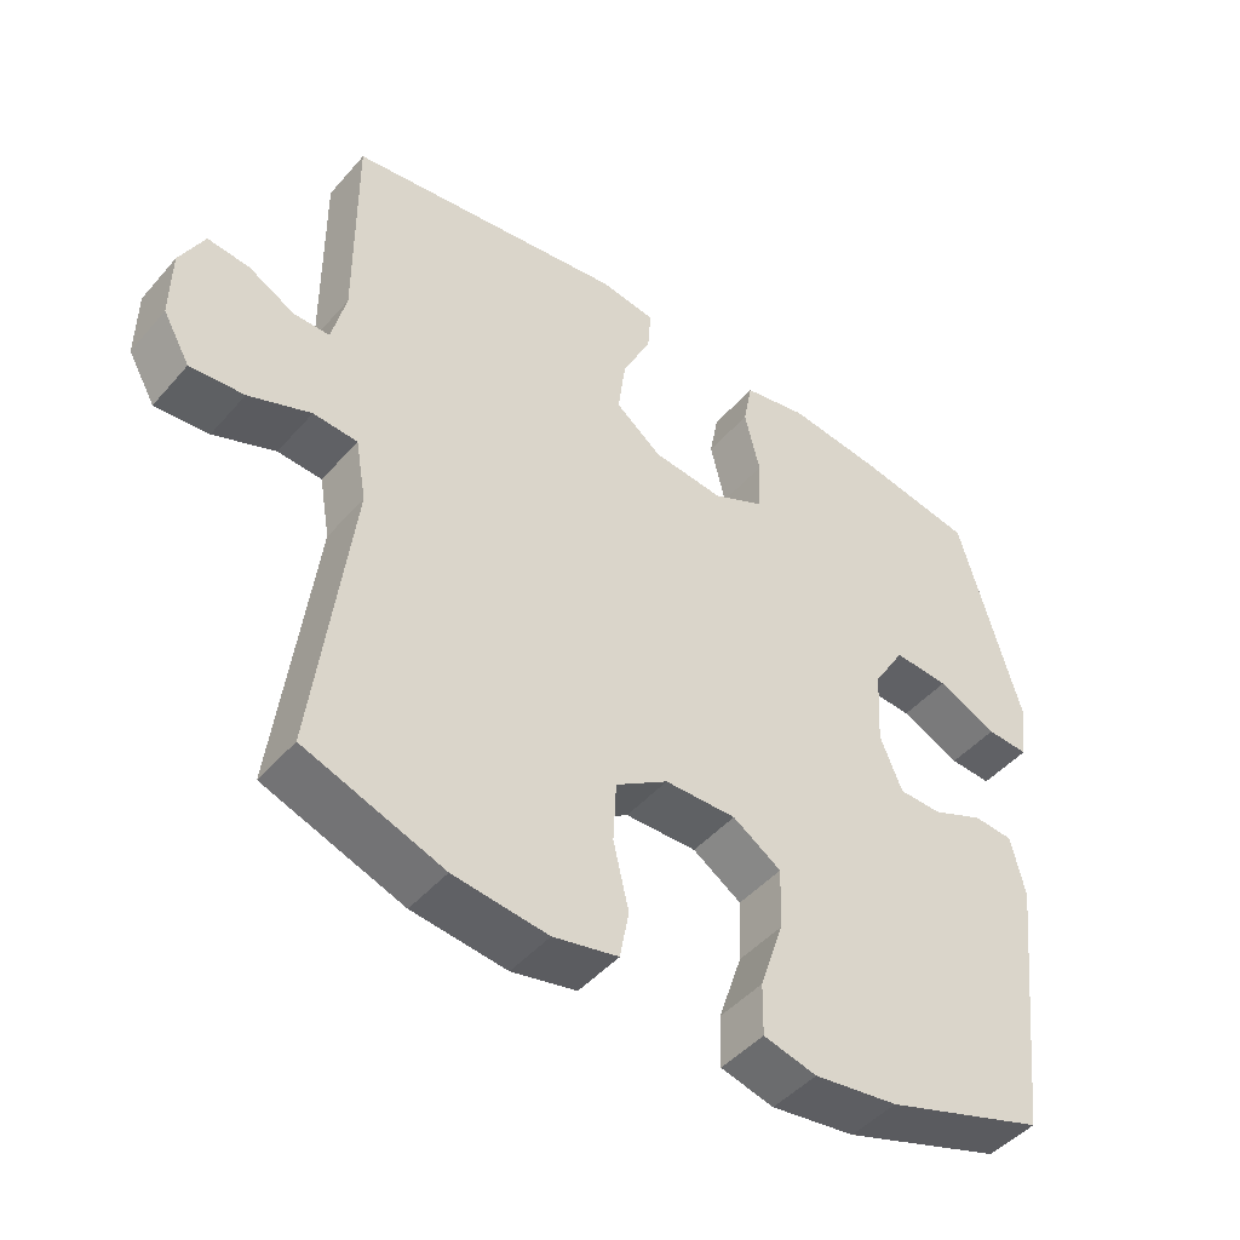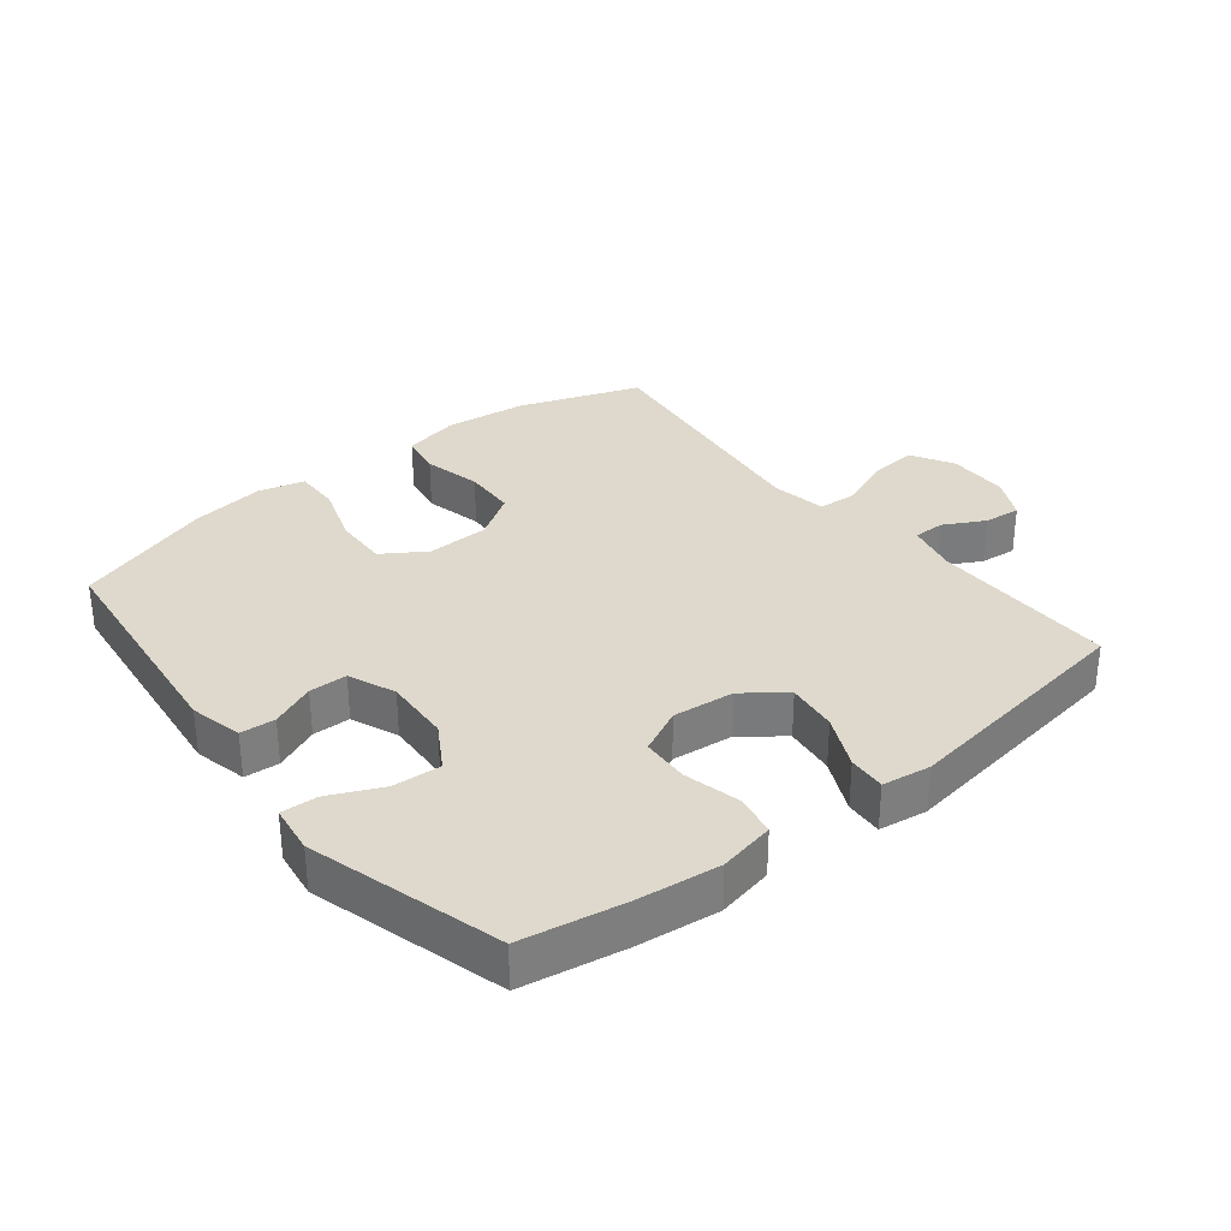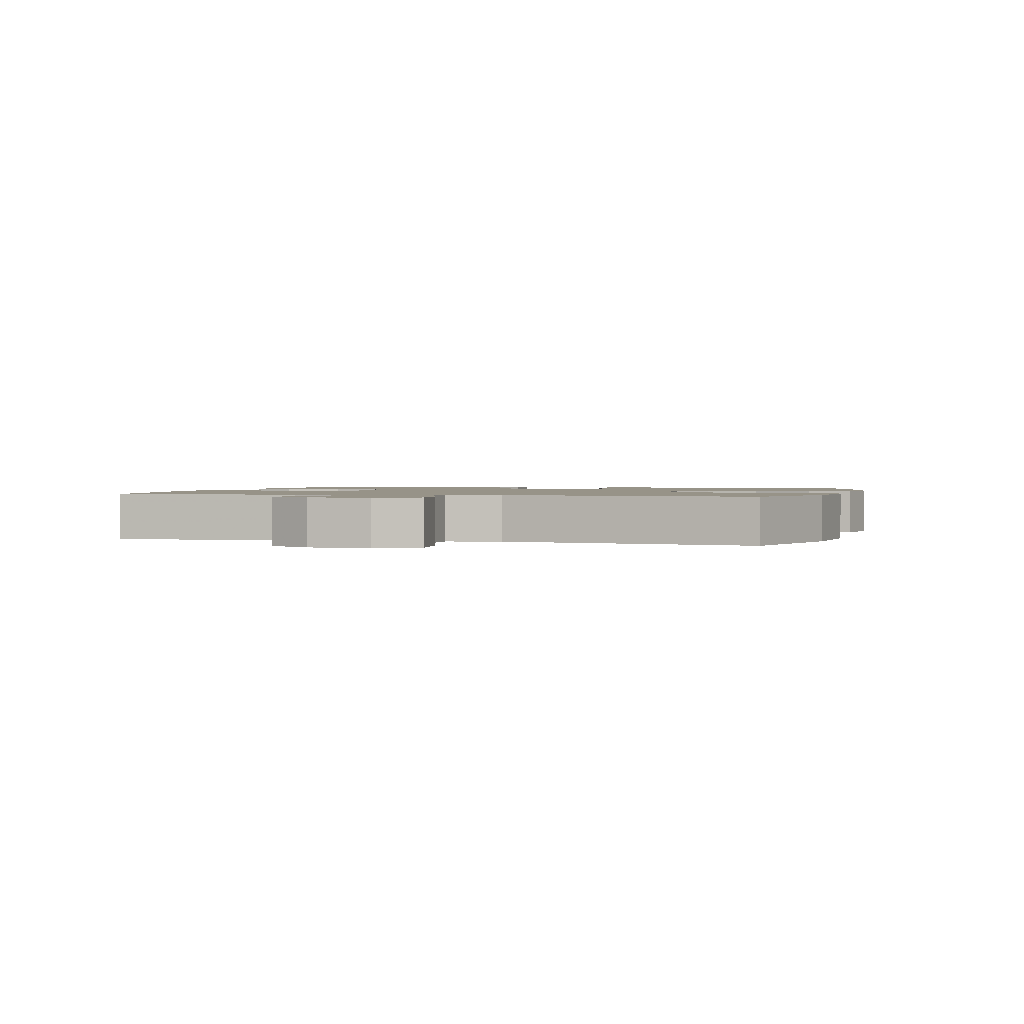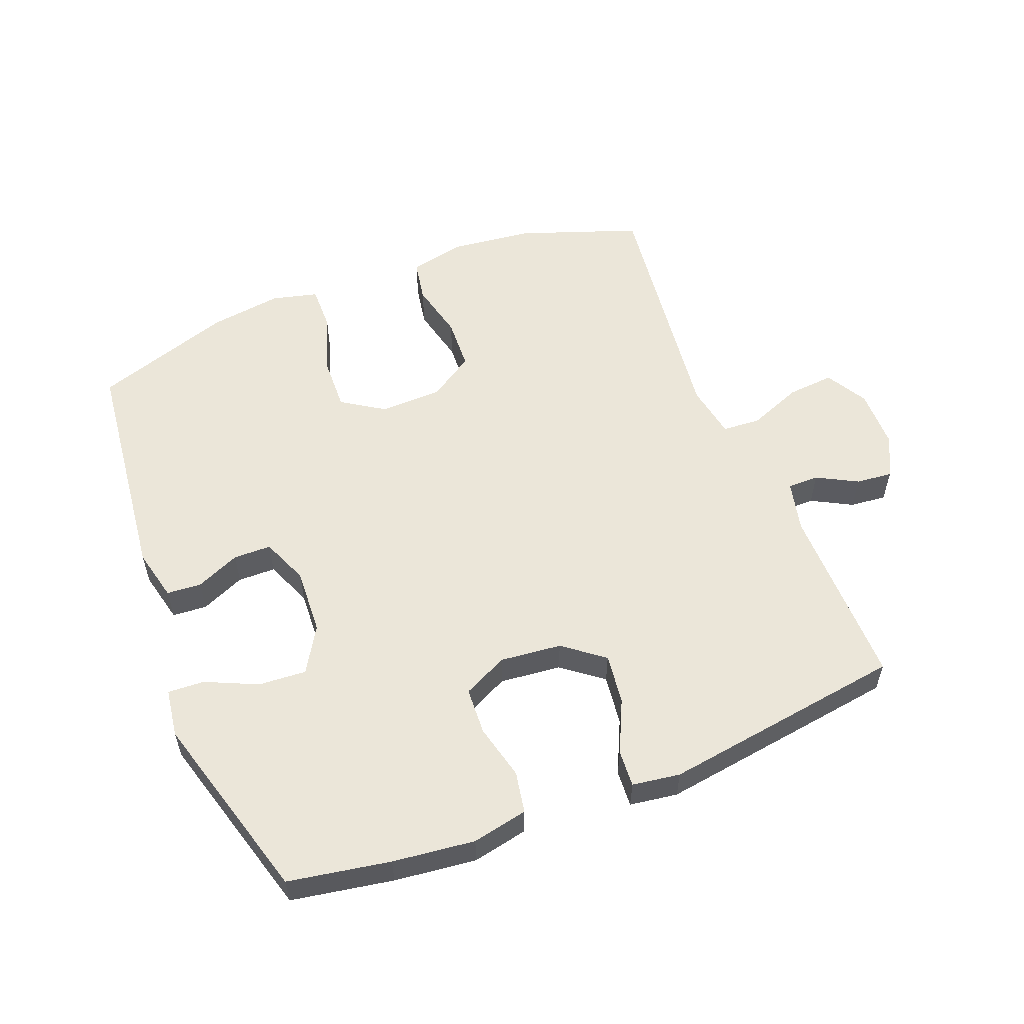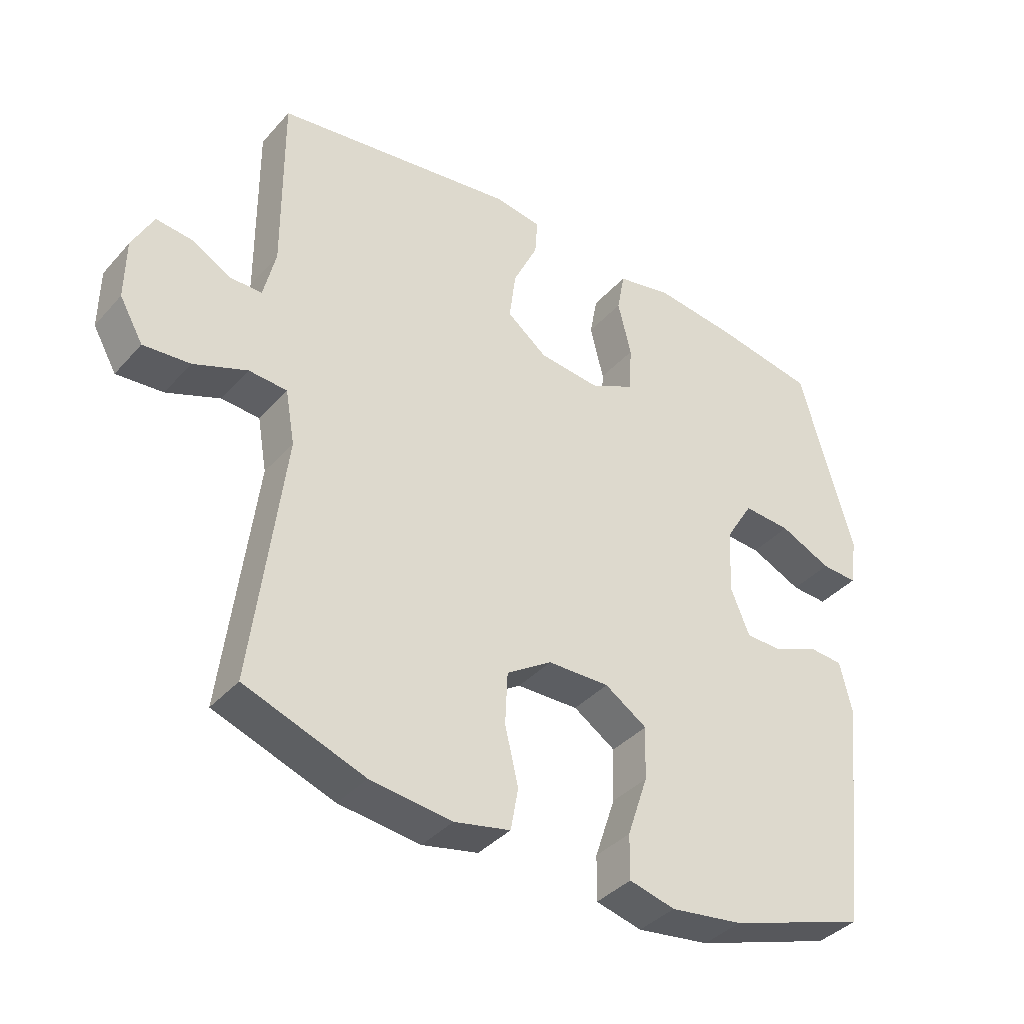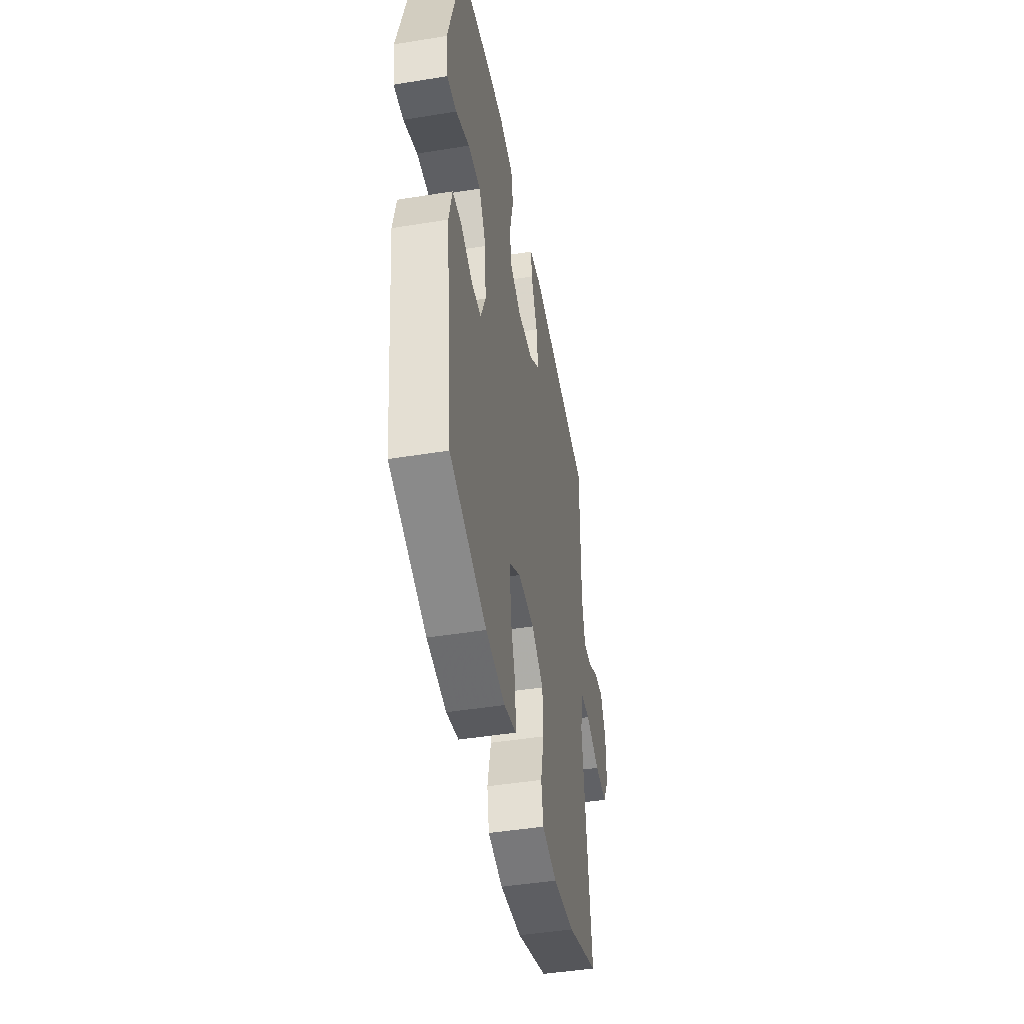
<metadata>
{"format":"obj","ext":"obj","renderer":"f3d","projection":"perspective","resolution":1024,"background":"white","views":[{"elev":-46.4,"azim":141.5,"up":"+Z"},{"elev":32.1,"azim":-38.6,"up":"+Y"},{"elev":1.4,"azim":105.1,"up":"+Y"},{"elev":55.9,"azim":-21.6,"up":"+Y"},{"elev":-38.3,"azim":143.5,"up":"+Z"},{"elev":-45.8,"azim":-79.5,"up":"+Z"}]}
</metadata>
<code>
v -0.5 0.07 0.5
v -0.341 0.07 0.528
v -0.213 0.07 0.543
v -0.126 0.07 0.525
v -0.114 0.07 0.46
v -0.135 0.07 0.373
v -0.131 0.07 0.299
v -0.061 0.07 0.265
v 0.035 0.07 0.275
v 0.098 0.07 0.324
v 0.088 0.07 0.403
v 0.049 0.07 0.486
v 0.045 0.07 0.544
v 0.12 0.07 0.555
v 0.5 0.07 0.5
v 0.498 0.07 0.21
v 0.517 0.07 0.13
v 0.566 0.07 0.13
v 0.629 0.07 0.164
v 0.686 0.07 0.17
v 0.719 0.07 0.105
v 0.72 0.07 0.01
v 0.683 0.07 -0.055
v 0.61 0.07 -0.049
v 0.526 0.07 -0.016
v 0.466 0.07 -0.02
v 0.451 0.07 -0.105
v 0.5 0.07 -0.5
v 0.312 0.07 -0.567
v 0.184 0.07 -0.582
v 0.096 0.07 -0.563
v 0.084 0.07 -0.497
v 0.105 0.07 -0.407
v 0.101 0.07 -0.325
v 0.03 0.07 -0.279
v -0.067 0.07 -0.277
v -0.133 0.07 -0.32
v -0.13 0.07 -0.404
v -0.098 0.07 -0.5
v -0.097 0.07 -0.57
v -0.169 0.07 -0.588
v -0.283 0.07 -0.572
v -0.5 0.07 -0.5
v -0.542 0.07 -0.135
v -0.523 0.07 -0.053
v -0.469 0.07 -0.049
v -0.4 0.07 -0.079
v -0.341 0.07 -0.078
v -0.311 0.07 -0.005
v -0.317 0.07 0.099
v -0.36 0.07 0.17
v -0.435 0.07 0.165
v -0.516 0.07 0.128
v -0.573 0.07 0.125
v -0.584 0.07 0.201
v -0.5 0 0.5
v -0.341 0 0.528
v -0.213 0 0.543
v -0.126 0 0.525
v -0.114 0 0.46
v -0.135 0 0.373
v -0.131 0 0.299
v -0.061 0 0.265
v 0.035 0 0.275
v 0.098 0 0.324
v 0.088 0 0.403
v 0.049 0 0.486
v 0.045 0 0.544
v 0.12 0 0.555
v 0.5 0 0.5
v 0.498 0 0.21
v 0.517 0 0.13
v 0.566 0 0.13
v 0.629 0 0.164
v 0.686 0 0.17
v 0.719 0 0.105
v 0.72 0 0.01
v 0.683 0 -0.055
v 0.61 0 -0.049
v 0.526 0 -0.016
v 0.466 0 -0.02
v 0.451 0 -0.105
v 0.5 0 -0.5
v 0.312 0 -0.567
v 0.184 0 -0.582
v 0.096 0 -0.563
v 0.084 0 -0.497
v 0.105 0 -0.407
v 0.101 0 -0.325
v 0.03 0 -0.279
v -0.067 0 -0.277
v -0.133 0 -0.32
v -0.13 0 -0.404
v -0.098 0 -0.5
v -0.097 0 -0.57
v -0.169 0 -0.588
v -0.283 0 -0.572
v -0.5 0 -0.5
v -0.542 0 -0.135
v -0.523 0 -0.053
v -0.469 0 -0.049
v -0.4 0 -0.079
v -0.341 0 -0.078
v -0.311 0 -0.005
v -0.317 0 0.099
v -0.36 0 0.17
v -0.435 0 0.165
v -0.516 0 0.128
v -0.573 0 0.125
v -0.584 0 0.201
f 4 5 6
f 3 4 6
f 2 3 6
f 1 2 6
f 55 1 6
f 54 55 6
f 53 54 6
f 52 53 6
f 51 52 6 7
f 50 51 7 8
f 49 50 8 9
f 48 49 9 10
f 45 46 47
f 44 45 47
f 43 44 47
f 42 43 47
f 41 42 47
f 40 41 47
f 39 40 47
f 38 39 47
f 37 38 47 48
f 36 37 48 10
f 31 32 33
f 30 31 33
f 29 30 33
f 28 29 33
f 27 28 33
f 26 27 33 34
f 23 24 25
f 22 23 25
f 21 22 25
f 20 21 25
f 19 20 25
f 18 19 25
f 17 18 25 26
f 26 34 35
f 17 26 35
f 16 17 35
f 14 15 16
f 13 14 16
f 12 13 16
f 11 12 16
f 16 35 36 10
f 10 11 16
f 61 60 59
f 61 59 58
f 61 58 57
f 61 57 56
f 61 56 110
f 61 110 109
f 61 109 108
f 61 108 107
f 62 61 107 106
f 63 62 106 105
f 64 63 105 104
f 65 64 104 103
f 102 101 100
f 102 100 99
f 102 99 98
f 102 98 97
f 102 97 96
f 102 96 95
f 102 95 94
f 102 94 93
f 103 102 93 92
f 65 103 92 91
f 88 87 86
f 88 86 85
f 88 85 84
f 88 84 83
f 88 83 82
f 89 88 82 81
f 80 79 78
f 80 78 77
f 80 77 76
f 80 76 75
f 80 75 74
f 80 74 73
f 81 80 73 72
f 90 89 81
f 90 81 72
f 90 72 71
f 71 70 69
f 71 69 68
f 71 68 67
f 71 67 66
f 65 91 90 71
f 71 66 65
f 1 56 57 2
f 2 57 58 3
f 3 58 59 4
f 4 59 60 5
f 5 60 61 6
f 6 61 62 7
f 7 62 63 8
f 8 63 64 9
f 9 64 65 10
f 10 65 66 11
f 11 66 67 12
f 12 67 68 13
f 13 68 69 14
f 14 69 70 15
f 15 70 71 16
f 16 71 72 17
f 17 72 73 18
f 18 73 74 19
f 19 74 75 20
f 20 75 76 21
f 21 76 77 22
f 22 77 78 23
f 23 78 79 24
f 24 79 80 25
f 25 80 81 26
f 26 81 82 27
f 27 82 83 28
f 28 83 84 29
f 29 84 85 30
f 30 85 86 31
f 31 86 87 32
f 32 87 88 33
f 33 88 89 34
f 34 89 90 35
f 35 90 91 36
f 36 91 92 37
f 37 92 93 38
f 38 93 94 39
f 39 94 95 40
f 40 95 96 41
f 41 96 97 42
f 42 97 98 43
f 43 98 99 44
f 44 99 100 45
f 45 100 101 46
f 46 101 102 47
f 47 102 103 48
f 48 103 104 49
f 49 104 105 50
f 50 105 106 51
f 51 106 107 52
f 52 107 108 53
f 53 108 109 54
f 54 109 110 55
f 55 110 56 1

</code>
